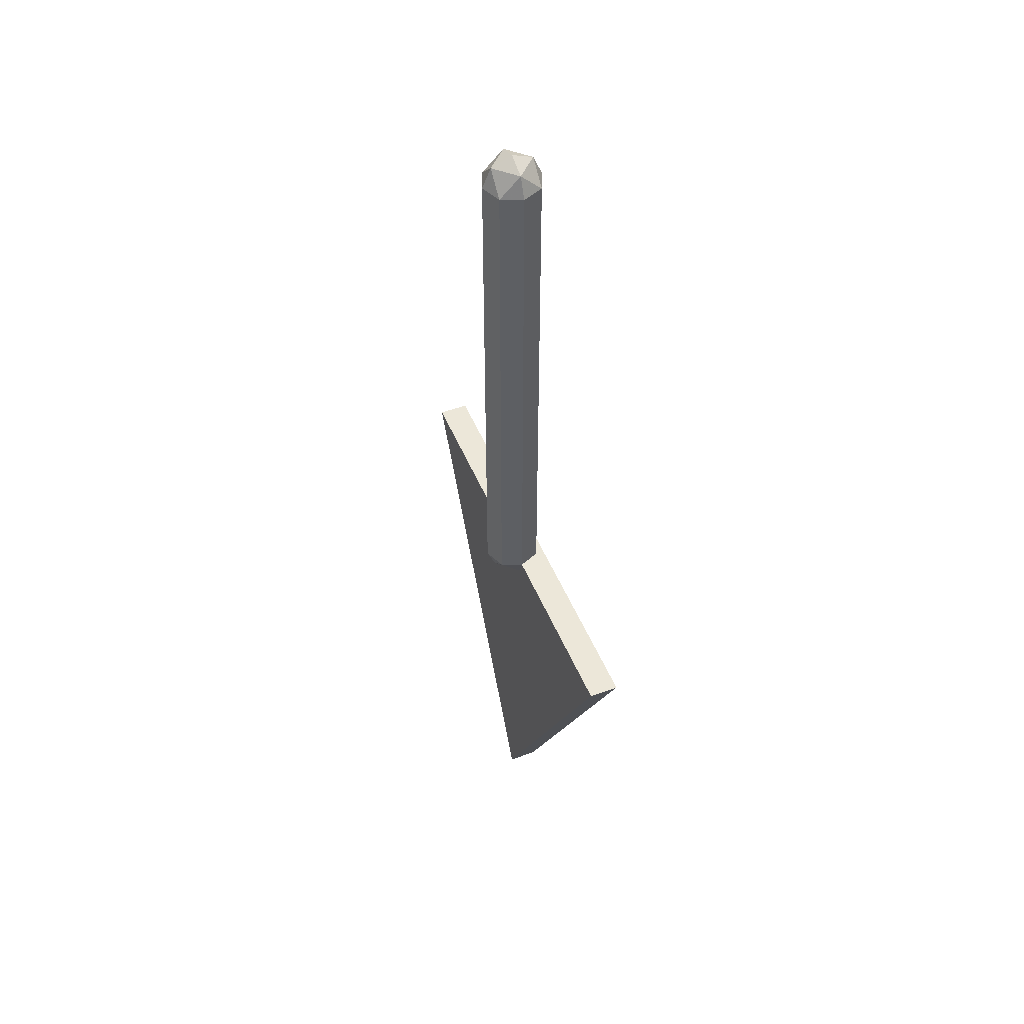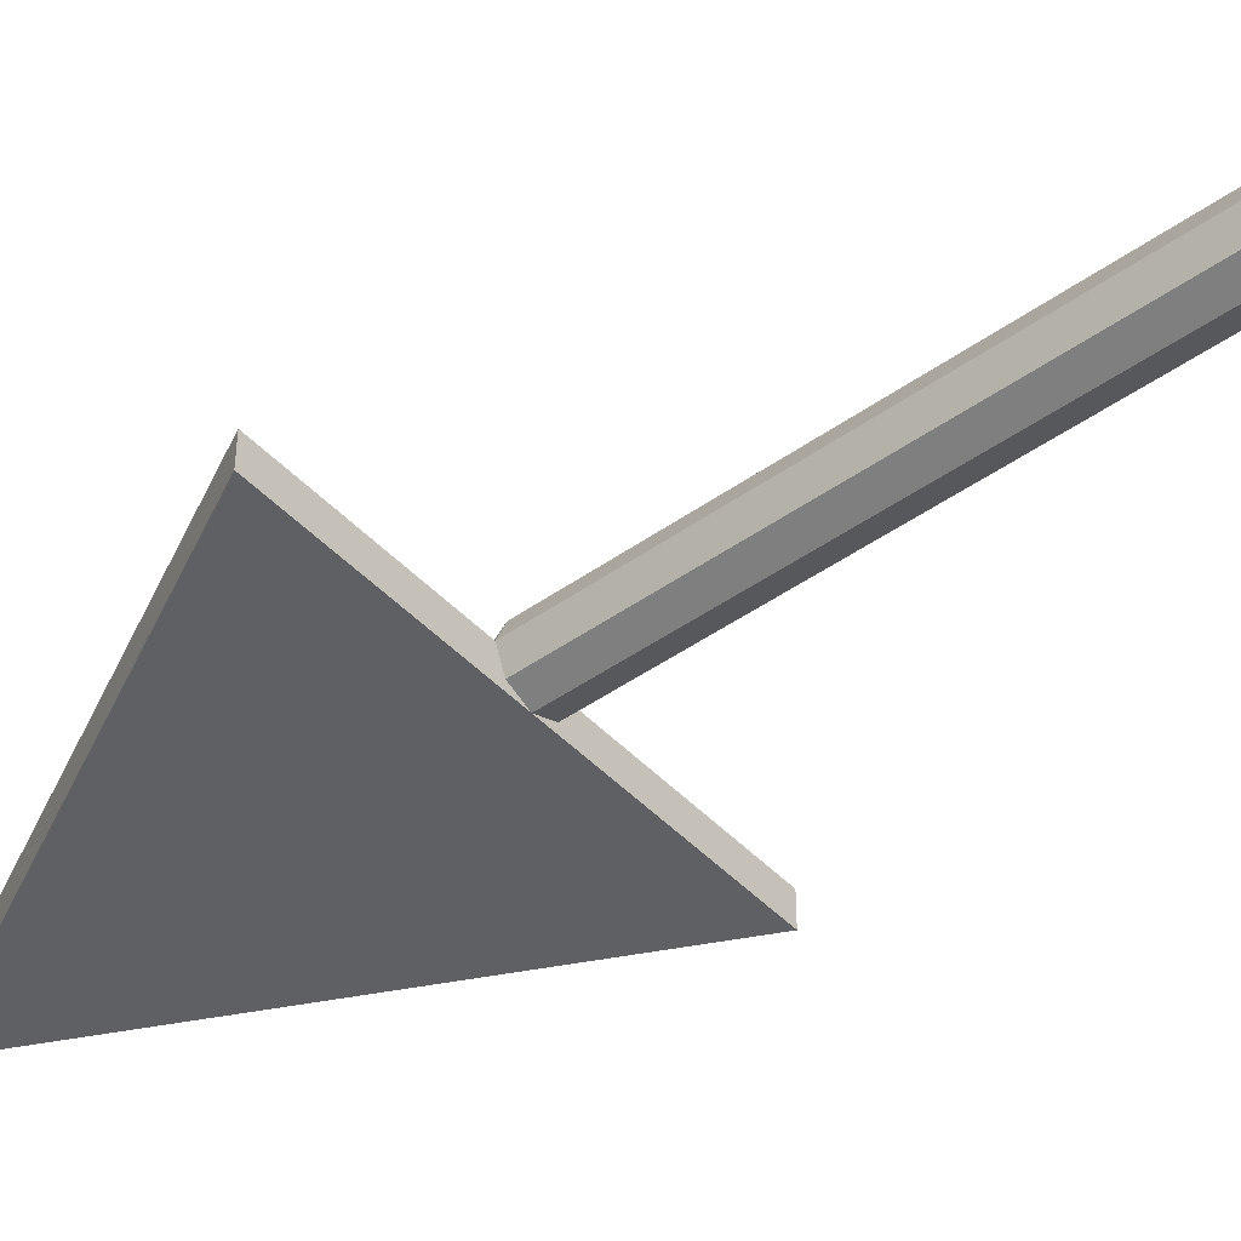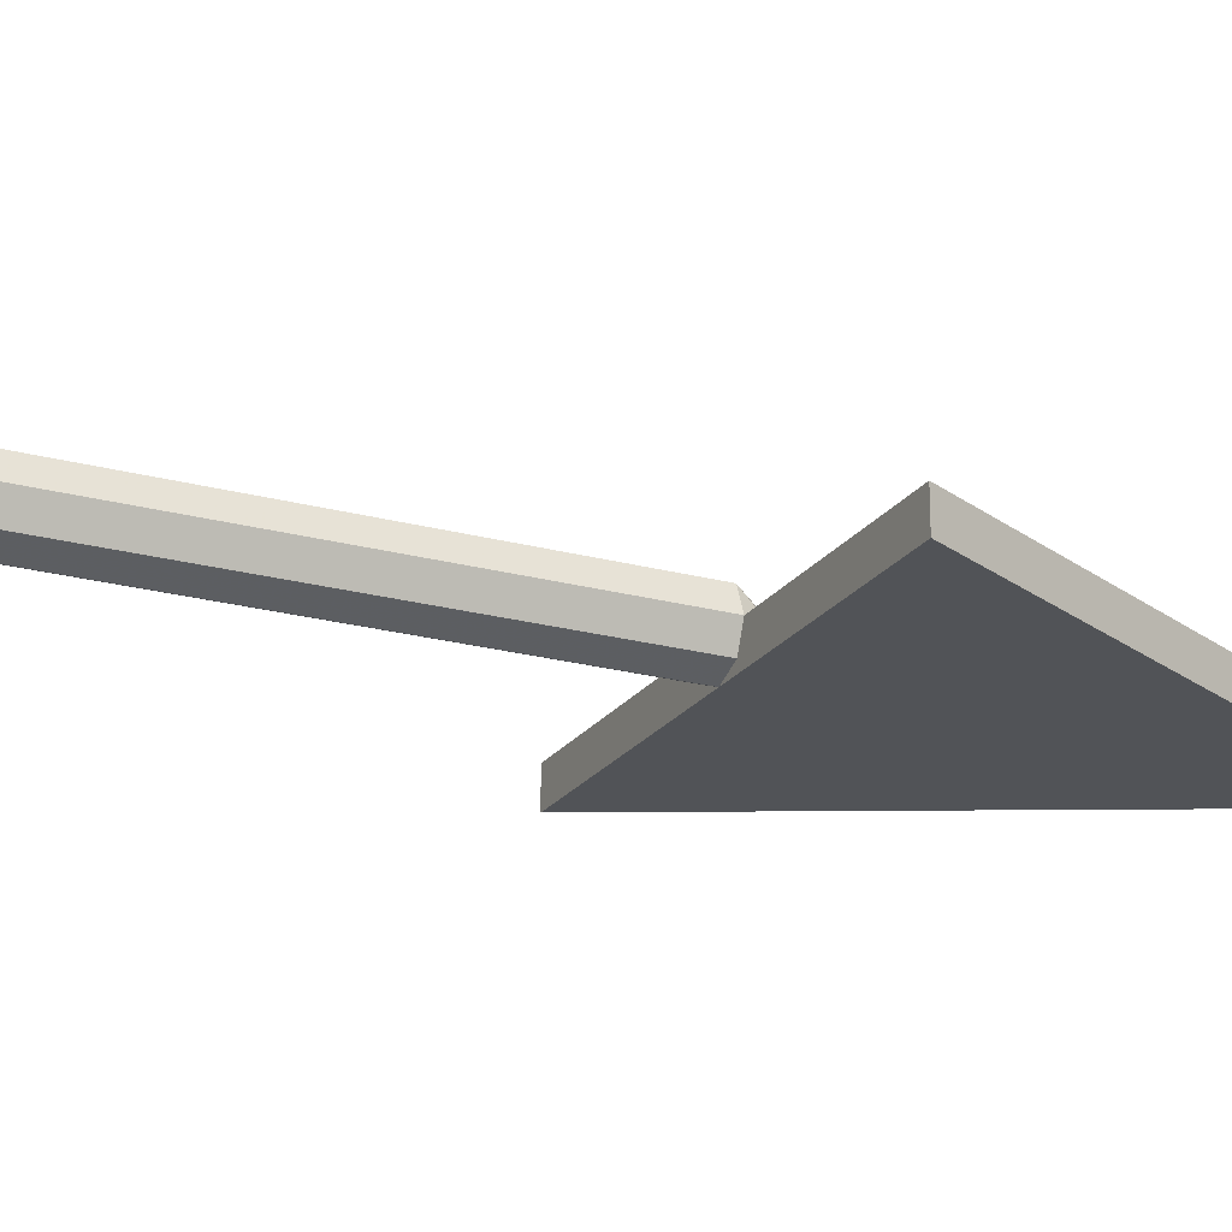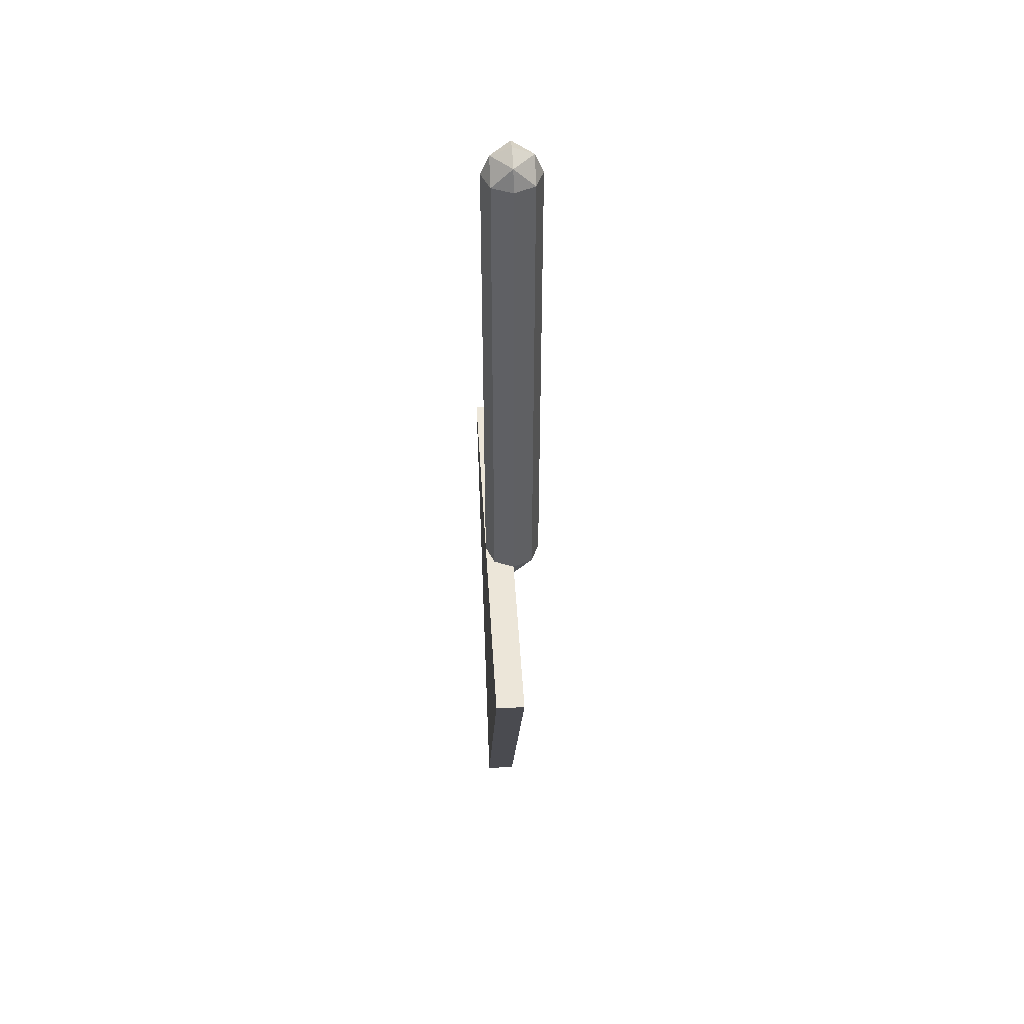
<metadata>
{"format":"obj","ext":"obj","renderer":"f3d","projection":"perspective","resolution":1024,"background":"white","views":[{"elev":50.0,"azim":67.8,"up":"+Y"},{"elev":-44.8,"azim":129.6,"up":"+Z"},{"elev":-21.7,"azim":-115.6,"up":"+Z"},{"elev":48.7,"azim":-93.4,"up":"+Y"}]}
</metadata>
<code>
v -0.75 -2.2 -0.1
v -0.75 -2.2 0
v 0.75 -2.2 0
v 0.75 -2.2 -0.1
v 0 -3.7 0
v 0.75 -2.2 0
v 0.75 -2.2 -0.1
v 0 -3.7 -0.1
v 0 -3.7 -0.1
v 0 -3.7 0
v -0.75 -2.2 0
v -0.75 -2.2 -0.1
v -0.75 -2.2 0
v 0 -3.7 0
v 0.75 -2.2 0
v 0.1 -2.2 0
v 0.07071 -2.271 0
v 0.07071 -2.2 0.07071
v 0 -2.271 0.07071
v 0 -2.2 0.1
v 0.07071 -2.2 0.07071
v 0.07071 -2.271 0
v 0 -2.271 0.07071
v 0.07071 -2.2 0.07071
v 0 -2.3 0
v 0 -2.271 0.07071
v 0.07071 -2.271 0
v -0.1 -2.2 0
v -0.07071 -2.271 0
v -0.07071 -2.2 0.07071
v 0 -2.271 0.07071
v 0 -2.2 0.1
v -0.07071 -2.2 0.07071
v -0.07071 -2.271 0
v 0 -2.271 0.07071
v -0.07071 -2.2 0.07071
v 0 -2.3 0
v 0 -2.271 0.07071
v -0.07071 -2.271 0
v 0.07071 -2.2 0.07071
v 0.1 -2.2 0
v 0.1 -0.4 0
v 0.07071 -0.4 0.07071
v 0 -2.2 0.1
v 0.07071 -2.2 0.07071
v 0.07071 -0.4 0.07071
v 0 -0.4 0.1
v -0.07071 -2.2 0.07071
v 0 -2.2 0.1
v 0 -0.4 0.1
v -0.07071 -0.4 0.07071
v -0.1 -2.2 0
v -0.07071 -2.2 0.07071
v -0.07071 -0.4 0.07071
v -0.1 -0.4 0
v -0.07071 -2.2 -0.07071
v -0.1 -2.2 0
v -0.1 -0.4 0
v -0.07071 -0.4 -0.07071
v 0 -2.2 -0.1
v -0.07071 -2.2 -0.07071
v -0.07071 -0.4 -0.07071
v 0 -0.4 -0.1
v 0.07071 -2.2 -0.07071
v 0 -2.2 -0.1
v 0 -0.4 -0.1
v 0.07071 -0.4 -0.07071
v 0.1 -2.2 0
v 0.07071 -2.2 -0.07071
v 0.07071 -0.4 -0.07071
v 0.1 -0.4 0
v 0.1 -0.4 0
v 0.07071 -0.3293 0
v 0.07071 -0.4 0.07071
v 0 -0.3293 0.07071
v 0 -0.4 0.1
v 0.07071 -0.4 0.07071
v 0.07071 -0.3293 0
v 0 -0.3293 0.07071
v 0.07071 -0.4 0.07071
v 0 -0.3 0
v 0 -0.3293 0.07071
v 0.07071 -0.3293 0
v 0.1 -0.4 0
v 0.07071 -0.3293 0
v 0.07071 -0.4 -0.07071
v 0 -0.3293 -0.07071
v 0 -0.4 -0.1
v 0.07071 -0.4 -0.07071
v 0.07071 -0.3293 0
v 0 -0.3293 -0.07071
v 0.07071 -0.4 -0.07071
v 0 -0.3 0
v 0 -0.3293 -0.07071
v 0.07071 -0.3293 0
v 0.1 -0.4 0
v 0.07071 -0.4707 0
v 0.07071 -0.4 0.07071
v 0 -0.4707 0.07071
v 0 -0.4 0.1
v 0.07071 -0.4 0.07071
v 0.07071 -0.4707 0
v 0 -0.4707 0.07071
v 0.07071 -0.4 0.07071
v 0 -0.5 0
v 0 -0.4707 0.07071
v 0.07071 -0.4707 0
v 0.1 -0.4 0
v 0.07071 -0.4707 0
v 0.07071 -0.4 -0.07071
v 0 -0.4707 -0.07071
v 0 -0.4 -0.1
v 0.07071 -0.4 -0.07071
v 0.07071 -0.4707 0
v 0 -0.4707 -0.07071
v 0.07071 -0.4 -0.07071
v 0 -0.5 0
v 0 -0.4707 -0.07071
v 0.07071 -0.4707 0
v -0.1 -0.4 0
v -0.07071 -0.3293 0
v -0.07071 -0.4 0.07071
v 0 -0.3293 0.07071
v 0 -0.4 0.1
v -0.07071 -0.4 0.07071
v -0.07071 -0.3293 0
v 0 -0.3293 0.07071
v -0.07071 -0.4 0.07071
v 0 -0.3 0
v 0 -0.3293 0.07071
v -0.07071 -0.3293 0
v -0.1 -0.4 0
v -0.07071 -0.3293 0
v -0.07071 -0.4 -0.07071
v 0 -0.3293 -0.07071
v 0 -0.4 -0.1
v -0.07071 -0.4 -0.07071
v -0.07071 -0.3293 0
v 0 -0.3293 -0.07071
v -0.07071 -0.4 -0.07071
v 0 -0.3 0
v 0 -0.3293 -0.07071
v -0.07071 -0.3293 0
v -0.1 -0.4 0
v -0.07071 -0.4707 0
v -0.07071 -0.4 0.07071
v 0 -0.4707 0.07071
v 0 -0.4 0.1
v -0.07071 -0.4 0.07071
v -0.07071 -0.4707 0
v 0 -0.4707 0.07071
v -0.07071 -0.4 0.07071
v 0 -0.5 0
v 0 -0.4707 0.07071
v -0.07071 -0.4707 0
v -0.1 -0.4 0
v -0.07071 -0.4707 0
v -0.07071 -0.4 -0.07071
v 0 -0.4707 -0.07071
v 0 -0.4 -0.1
v -0.07071 -0.4 -0.07071
v -0.07071 -0.4707 0
v 0 -0.4707 -0.07071
v -0.07071 -0.4 -0.07071
v 0 -0.5 0
v 0 -0.4707 -0.07071
v -0.07071 -0.4707 0
v -0.75 -2.2 -0.1
v 0.75 -2.2 -0.1
v 0.5 -2.4 -0.1
v -0.5 -2.4 -0.1
v 0.75 -2.2 -0.1
v 0 -3.7 -0.1
v 0 -3.4 -0.1
v 0.5 -2.4 -0.1
v 0 -3.7 -0.1
v -0.75 -2.2 -0.1
v -0.5 -2.4 -0.1
v 0 -3.4 -0.1
v 0 -3.4 -0.1
v 0 -3.15 -0.1
v 0.035 -3.132 -0.1
v 0 -3.4 -0.1
v 0.035 -3.132 -0.1
v 0.05 -3.1 -0.1
v 0.05 -3.1 -0.1
v 0.05 -3.05 -0.1
v 0.125 -2.95 -0.1
v 0 -3.4 -0.1
v 0.05 -3.1 -0.1
v 0.125 -2.95 -0.1
v 0.5 -2.4 -0.1
v 0.5 -2.4 -0.1
v 0.125 -2.95 -0.1
v 0.155 -2.76 -0.1
v 0.075 -2.85 -0.1
v 0.0775 -2.75 -0.1
v 0.115 -2.85 -0.1
v 0.095 -2.875 -0.1
v 0.135 -2.76 -0.1
v 0.115 -2.85 -0.1
v 0.0775 -2.75 -0.1
v 0.075 -2.7 -0.1
v 0.155 -2.76 -0.1
v 0.135 -2.76 -0.1
v 0.075 -2.7 -0.1
v 0.15 -2.575 -0.1
v 0.155 -2.76 -0.1
v 0.15 -2.575 -0.1
v 0.2125 -2.575 -0.1
v 0.155 -2.76 -0.1
v 0.2125 -2.575 -0.1
v 0.225 -2.562 -0.1
v 0.5 -2.4 -0.1
v 0.155 -2.76 -0.1
v 0.225 -2.562 -0.1
v 0.5 -2.4 -0.1
v 0.225 -2.562 -0.1
v 0.2125 -2.55 -0.1
v 0.2125 -2.55 -0.1
v 0.195 -2.55 -0.1
v 0.2 -2.525 -0.1
v 0.5 -2.4 -0.1
v 0.2125 -2.55 -0.1
v 0.2 -2.525 -0.1
v 0.5 -2.4 -0.1
v 0.2 -2.525 -0.1
v 0.155 -2.465 -0.1
v 0.5 -2.4 -0.1
v 0.155 -2.465 -0.1
v -0.1 -2.4 -0.1
v 0.13 -2.475 -0.1
v -0.0925 -2.44 -0.1
v -0.1 -2.4 -0.1
v 0.155 -2.465 -0.1
v 0.135 -2.505 -0.1
v -0.05 -2.55 -0.1
v -0.0925 -2.44 -0.1
v 0.13 -2.475 -0.1
v 0.125 -2.55 -0.1
v -0.05 -2.55 -0.1
v 0.135 -2.505 -0.1
v 0.15 -2.513 -0.1
v -0.13 -2.44 -0.1
v -0.3125 -2.55 -0.1
v -0.5 -2.4 -0.1
v -0.17 -2.4 -0.1
v -0.105 -2.55 -0.1
v -0.3125 -2.55 -0.1
v -0.13 -2.44 -0.1
v -0.5 -2.4 -0.1
v -0.3125 -2.55 -0.1
v -0.325 -2.562 -0.1
v 0 -3.4 -0.1
v -0.5 -2.4 -0.1
v -0.325 -2.562 -0.1
v 0 -3.4 -0.1
v -0.325 -2.562 -0.1
v -0.3125 -2.575 -0.1
v -0.145 -2.768 -0.1
v -0.3125 -2.575 -0.1
v -0.1 -2.575 -0.1
v -0.1 -2.575 -0.1
v -0.08 -2.65 -0.1
v -0.13 -2.775 -0.1
v -0.145 -2.768 -0.1
v -0.08 -2.65 -0.1
v -0.06 -2.725 -0.1
v -0.12 -2.8 -0.1
v -0.13 -2.775 -0.1
v -0.06 -2.725 -0.1
v -0.06 -2.85 -0.1
v -0.12 -2.8 -0.1
v -0.3125 -2.575 -0.1
v -0.145 -2.768 -0.1
v -0.16 -2.78 -0.1
v -0.3125 -2.575 -0.1
v -0.16 -2.78 -0.1
v 0 -3.4 -0.1
v -0.15 -2.8 -0.1
v -0.1 -2.87 -0.1
v -0.045 -3 -0.1
v -0.045 -3 -0.1
v 0 -3.05 -0.1
v 0 -3.06 -0.1
v -0.02 -3.075 -0.1
v -0.045 -3 -0.1
v -0.02 -3.075 -0.1
v -0.03 -3.1 -0.1
v -0.025 -3.13 -0.1
v -0.03 -3.1 -0.1
v -0.045 -3 -0.1
v -0.16 -2.78 -0.1
v -0.045 -3 -0.1
v -0.025 -3.13 -0.1
v -0.16 -2.78 -0.1
v -0.025 -3.13 -0.1
v 0 -3.4 -0.1
v -0.025 -3.13 -0.1
v 0 -3.15 -0.1
v 0 -3.4 -0.1
v -0.04 -2.575 -0.1
v 0.1 -2.575 -0.1
v 0.02 -2.625 -0.1
v -0.02 -2.625 -0.1
v -0.015 -2.638 -0.1
v -0.02 -2.625 -0.1
v 0.02 -2.625 -0.1
v 0 -2.65 -0.1
v 0.015 -2.66 -0.1
v 0 -2.65 -0.1
v 0.02 -2.625 -0.1
v 0.04 -2.65 -0.1
v 0.1 -2.575 -0.1
v 0.04 -2.65 -0.1
v 0.02 -2.625 -0.1
v -0.12 -2.8 -0.1
v -0.06 -2.85 -0.1
v -0.1 -2.87 -0.1
v -0.15 -2.8 -0.1
v -0.13 -2.775 -0.1
v -0.12 -2.8 -0.1
v -0.15 -2.8 -0.1
v -0.145 -2.768 -0.1
v -0.15 -2.8 -0.1
v -0.16 -2.78 -0.1
v -0.145 -2.768 -0.1
v 0 -3.06 -0.1
v 0.035 -3.132 -0.1
v 0 -3.15 -0.1
v -0.02 -3.075 -0.1
v -0.03 -3.1 -0.1
v -0.02 -3.075 -0.1
v 0 -3.15 -0.1
v -0.025 -3.13 -0.1
v 0.05 -3.1 -0.1
v 0.035 -3.132 -0.1
v 0 -3.06 -0.1
v 0.05 -3.05 -0.1
v 0 -3.06 -0.1
v 0 -3.05 -0.1
v 0.05 -3.05 -0.1
v 0.125 -2.95 -0.1
v 0.05 -3.05 -0.1
v 0 -3.05 -0.1
v -0.045 -3 -0.1
v 0.095 -2.875 -0.1
v 0.125 -2.95 -0.1
v -0.045 -3 -0.1
v -0.1 -2.87 -0.1
v 0.095 -2.875 -0.1
v 0.115 -2.85 -0.1
v 0.125 -2.95 -0.1
v 0.155 -2.76 -0.1
v 0.125 -2.95 -0.1
v 0.115 -2.85 -0.1
v 0.115 -2.85 -0.1
v 0.135 -2.76 -0.1
v 0.155 -2.76 -0.1
v 0.075 -2.85 -0.1
v 0.095 -2.875 -0.1
v -0.1 -2.87 -0.1
v -0.06 -2.85 -0.1
v 0.0775 -2.75 -0.1
v 0.075 -2.85 -0.1
v -0.06 -2.85 -0.1
v -0.06 -2.725 -0.1
v 0.075 -2.7 -0.1
v 0.0775 -2.75 -0.1
v -0.06 -2.725 -0.1
v 0.015 -2.66 -0.1
v 0.04 -2.65 -0.1
v 0.075 -2.7 -0.1
v 0.015 -2.66 -0.1
v 0.15 -2.575 -0.1
v 0.075 -2.7 -0.1
v 0.04 -2.65 -0.1
v 0.1 -2.575 -0.1
v 0.225 -2.562 -0.1
v 0.2125 -2.575 -0.1
v 0.15 -2.575 -0.1
v 0.2125 -2.55 -0.1
v 0.195 -2.55 -0.1
v 0.2125 -2.55 -0.1
v 0.15 -2.575 -0.1
v 0.125 -2.55 -0.1
v 0.195 -2.55 -0.1
v 0.15 -2.575 -0.1
v 0.1 -2.575 -0.1
v 0.15 -2.513 -0.1
v 0.2 -2.525 -0.1
v 0.195 -2.55 -0.1
v 0.125 -2.55 -0.1
v 0.135 -2.505 -0.1
v 0.155 -2.465 -0.1
v 0.2 -2.525 -0.1
v 0.15 -2.513 -0.1
v 0.135 -2.505 -0.1
v 0.13 -2.475 -0.1
v 0.155 -2.465 -0.1
v -0.05 -2.55 -0.1
v 0.125 -2.55 -0.1
v 0.1 -2.575 -0.1
v -0.04 -2.575 -0.1
v -0.1 -2.575 -0.1
v -0.105 -2.55 -0.1
v -0.05 -2.55 -0.1
v -0.04 -2.575 -0.1
v -0.0925 -2.44 -0.1
v -0.05 -2.55 -0.1
v -0.105 -2.55 -0.1
v -0.13 -2.44 -0.1
v -0.17 -2.4 -0.1
v -0.1 -2.4 -0.1
v -0.0925 -2.44 -0.1
v -0.13 -2.44 -0.1
v -0.3125 -2.575 -0.1
v -0.3125 -2.55 -0.1
v -0.105 -2.55 -0.1
v -0.1 -2.575 -0.1
v -0.3125 -2.575 -0.1
v -0.325 -2.562 -0.1
v -0.3125 -2.55 -0.1
v -0.08 -2.65 -0.1
v -0.1 -2.575 -0.1
v -0.04 -2.575 -0.1
v -0.02 -2.625 -0.1
v -0.06 -2.725 -0.1
v -0.08 -2.65 -0.1
v -0.02 -2.625 -0.1
v -0.015 -2.638 -0.1
v -0.06 -2.725 -0.1
v -0.015 -2.638 -0.1
v 0 -2.65 -0.1
v -0.06 -2.725 -0.1
v 0 -2.65 -0.1
v 0.015 -2.66 -0.1
g mesh5657023
f 1 2 3
f 3 4 1
g mesh5657025
f 5 7 6
f 7 5 8
g mesh5657027
f 9 10 11
f 11 12 9
f 13 14 15
g mesh5657032
f 16 18 17
f 19 21 20
f 22 24 23
f 25 27 26
g mesh5657034
f 28 29 30
f 31 32 33
f 34 35 36
f 37 38 39
g mesh5657037
f 40 41 42
f 42 43 40
f 44 45 46
f 46 47 44
f 48 49 50
f 50 51 48
f 52 53 54
f 54 55 52
f 56 57 58
f 58 59 56
f 60 61 62
f 62 63 60
f 64 65 66
f 66 67 64
f 68 69 70
f 70 71 68
g mesh5657040
f 72 73 74
f 75 76 77
f 78 79 80
f 81 82 83
g mesh5657042
f 84 86 85
f 87 89 88
f 90 92 91
f 93 95 94
g mesh5657044
f 96 98 97
f 99 101 100
f 102 104 103
f 105 107 106
g mesh5657046
f 108 109 110
f 111 112 113
f 114 115 116
f 117 118 119
g mesh5657048
f 120 122 121
f 123 125 124
f 126 128 127
f 129 131 130
g mesh5657050
f 132 133 134
f 135 136 137
f 138 139 140
f 141 142 143
g mesh5657052
f 144 145 146
f 147 148 149
f 150 151 152
f 153 154 155
g mesh5657054
f 156 158 157
f 159 161 160
f 162 164 163
f 165 167 166
g mesh5657058
f 168 169 170
f 170 171 168
f 172 173 174
f 174 175 172
f 176 177 178
f 178 179 176
g mesh5657059
f 180 181 182
f 183 184 185
f 186 187 188
f 189 190 191
f 191 192 189
f 193 194 195
f 196 197 198
f 198 199 196
f 200 201 202
f 202 203 200
f 204 205 206
f 206 207 204
f 208 209 210
f 211 212 213
f 214 215 216
f 217 218 219
f 220 221 222
f 223 224 225
f 226 227 228
f 229 230 231
f 232 233 234
f 234 235 232
f 236 237 238
f 238 239 236
f 240 241 242
f 242 243 240
f 244 245 246
f 246 247 244
f 248 249 250
f 251 252 253
f 254 255 256
f 257 258 259
f 260 261 262
f 263 264 265
f 265 266 263
f 267 268 269
f 269 270 267
f 271 272 273
f 274 275 276
f 277 278 279
f 280 281 282
f 283 284 285
f 285 286 283
f 287 288 289
f 290 291 292
f 293 294 295
f 296 297 298
f 299 300 301
f 302 303 304
f 304 305 302
f 306 307 308
f 308 309 306
f 310 311 312
f 312 313 310
f 314 315 316
g mesh5657060
f 317 318 319
f 319 320 317
f 321 322 323
f 323 324 321
f 325 326 327
f 328 329 330
f 330 331 328
f 332 333 334
f 334 335 332
f 336 337 338
f 338 339 336
f 340 341 342
f 343 344 345
f 345 346 343
f 347 348 349
f 349 350 347
f 351 352 353
f 354 355 356
f 357 358 359
f 360 361 362
f 362 363 360
f 364 365 366
f 366 367 364
f 368 369 370
f 370 371 368
f 372 373 374
f 375 376 377
f 377 378 375
f 379 380 381
f 381 382 379
f 383 384 385
f 386 387 388
f 388 389 386
f 390 391 392
f 392 393 390
f 394 395 396
f 396 397 394
f 398 399 400
f 401 402 403
f 403 404 401
f 405 406 407
f 407 408 405
f 409 410 411
f 411 412 409
f 413 414 415
f 415 416 413
f 417 418 419
f 419 420 417
f 421 422 423
f 424 425 426
f 426 427 424
f 428 429 430
f 430 431 428
f 432 433 434
f 435 436 437

</code>
